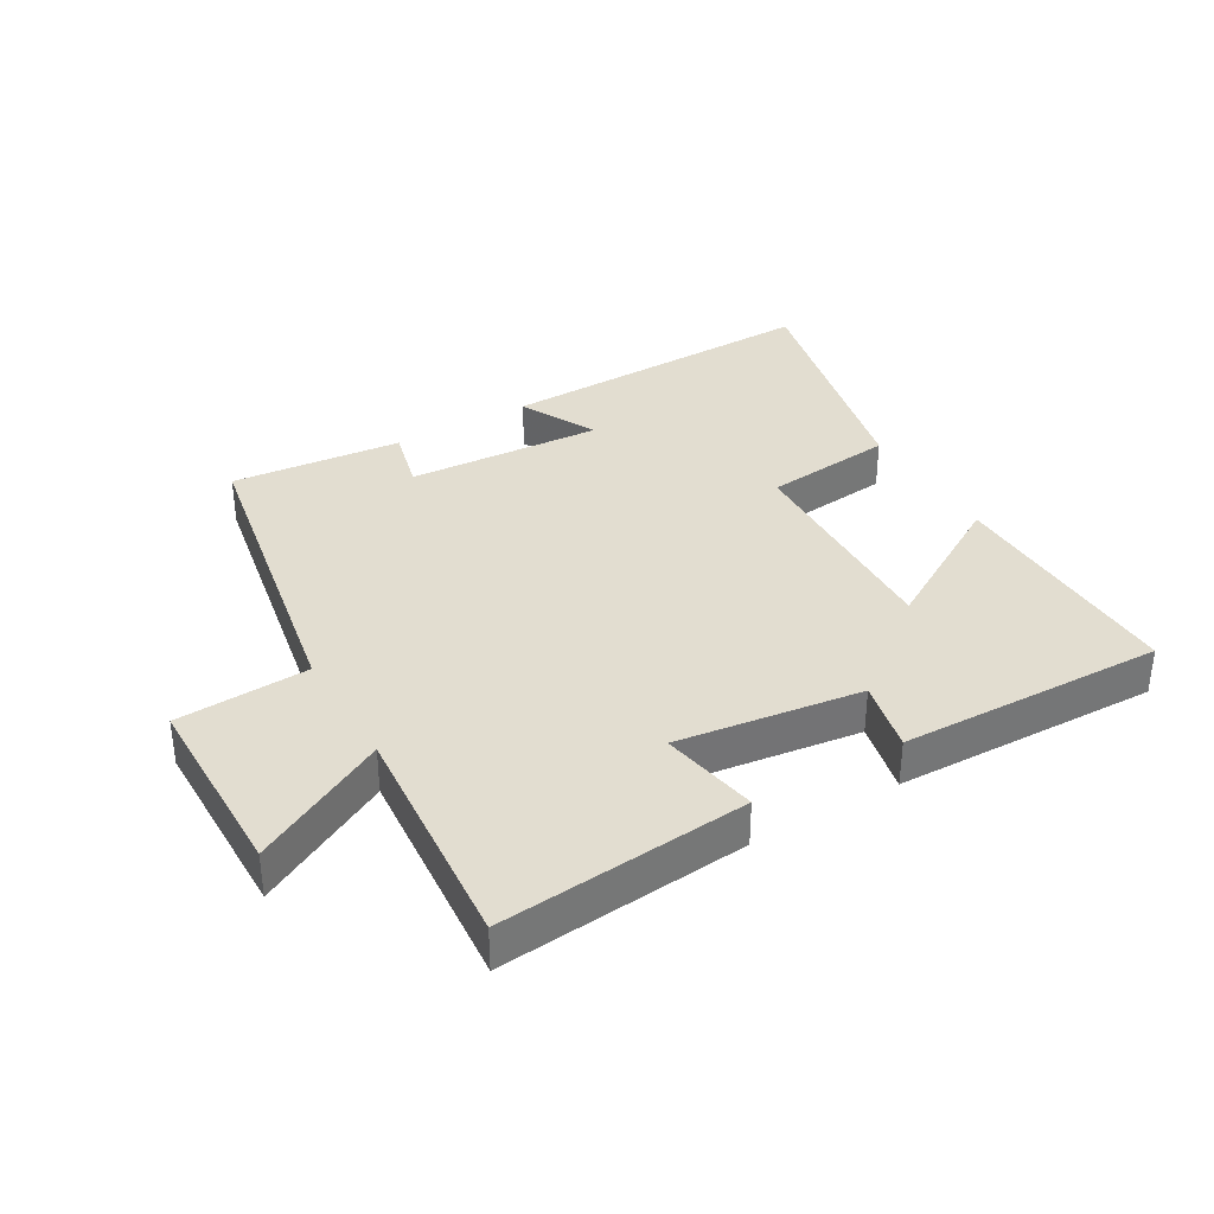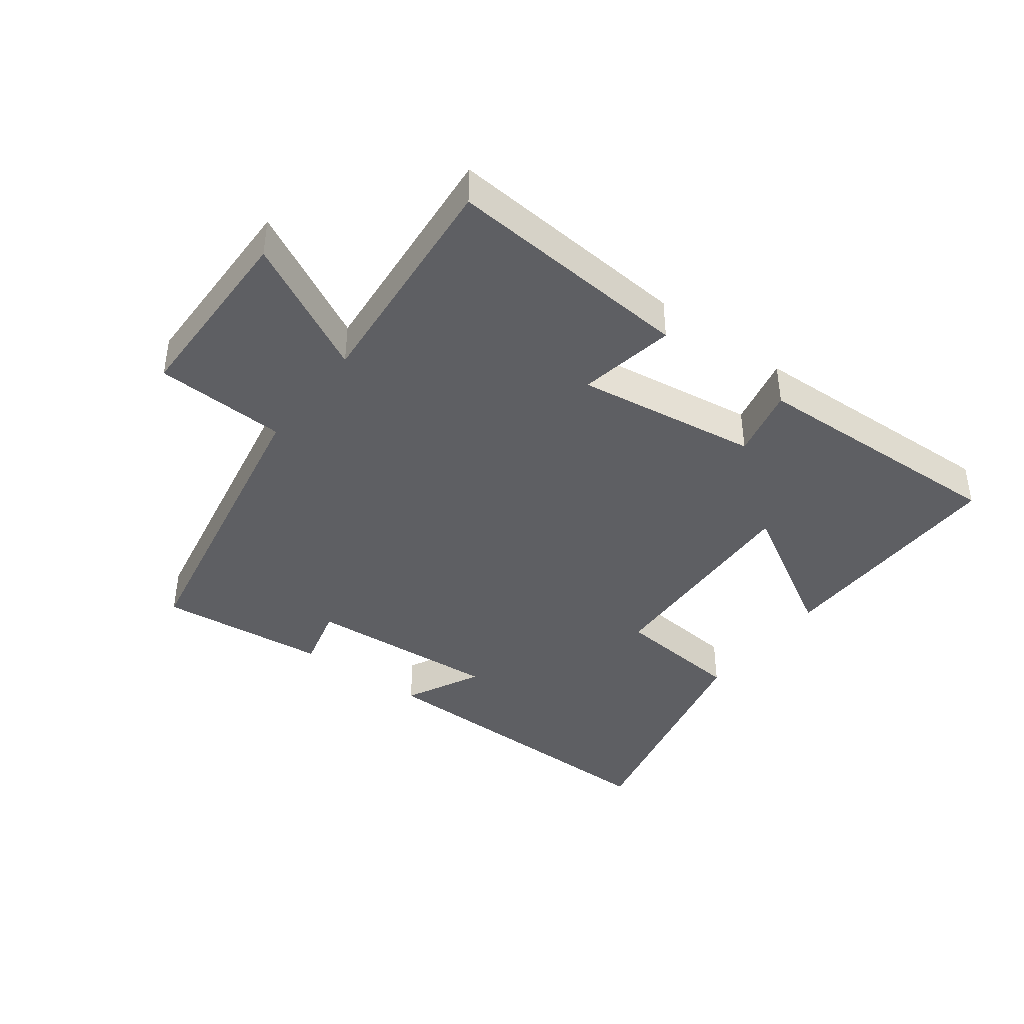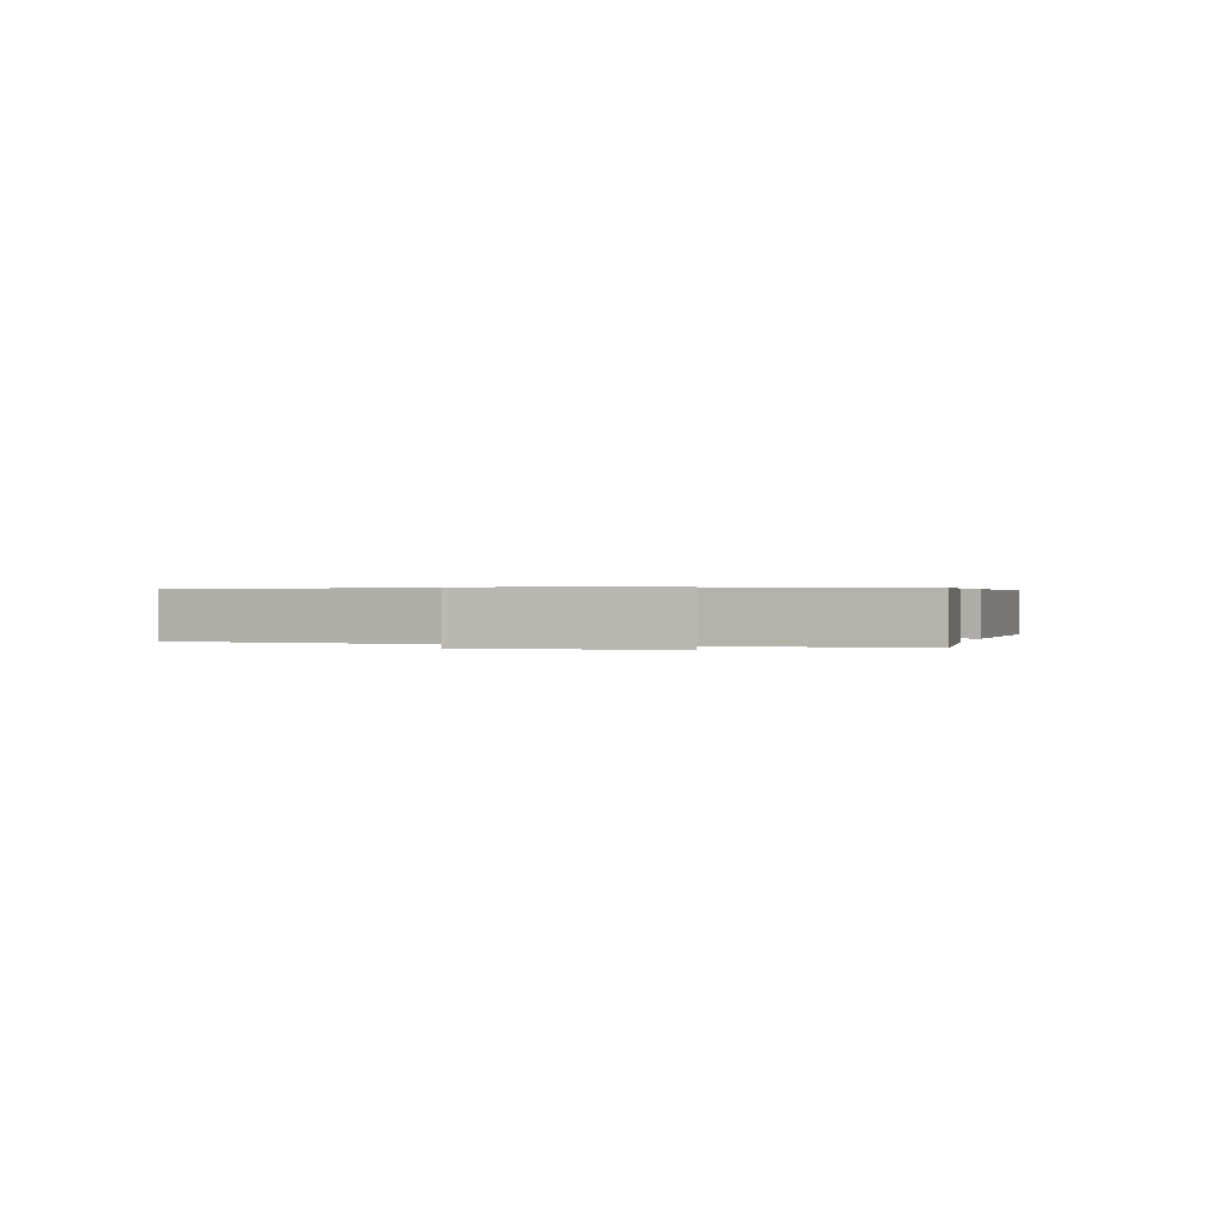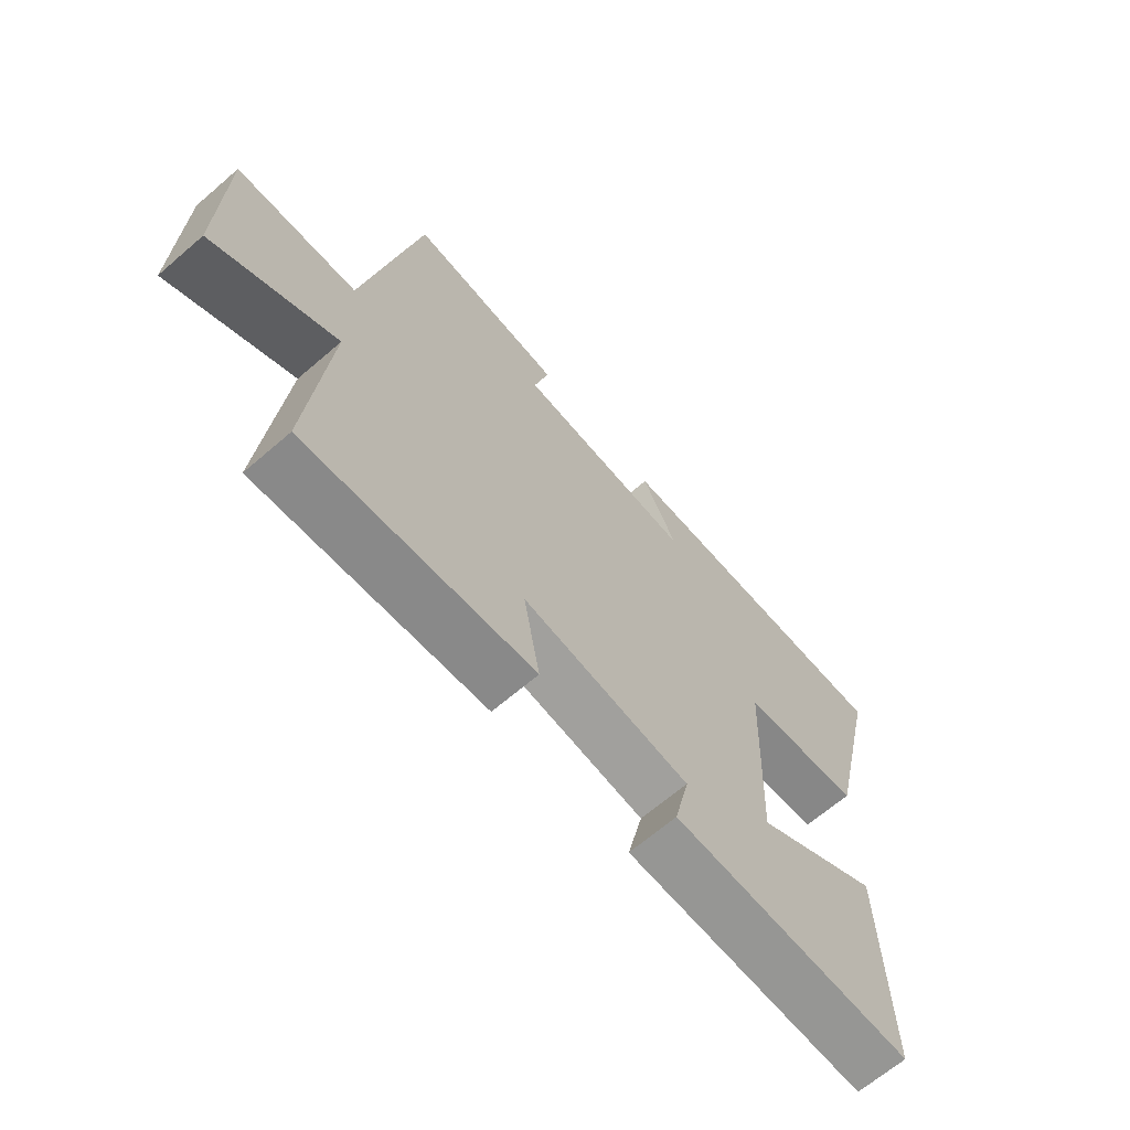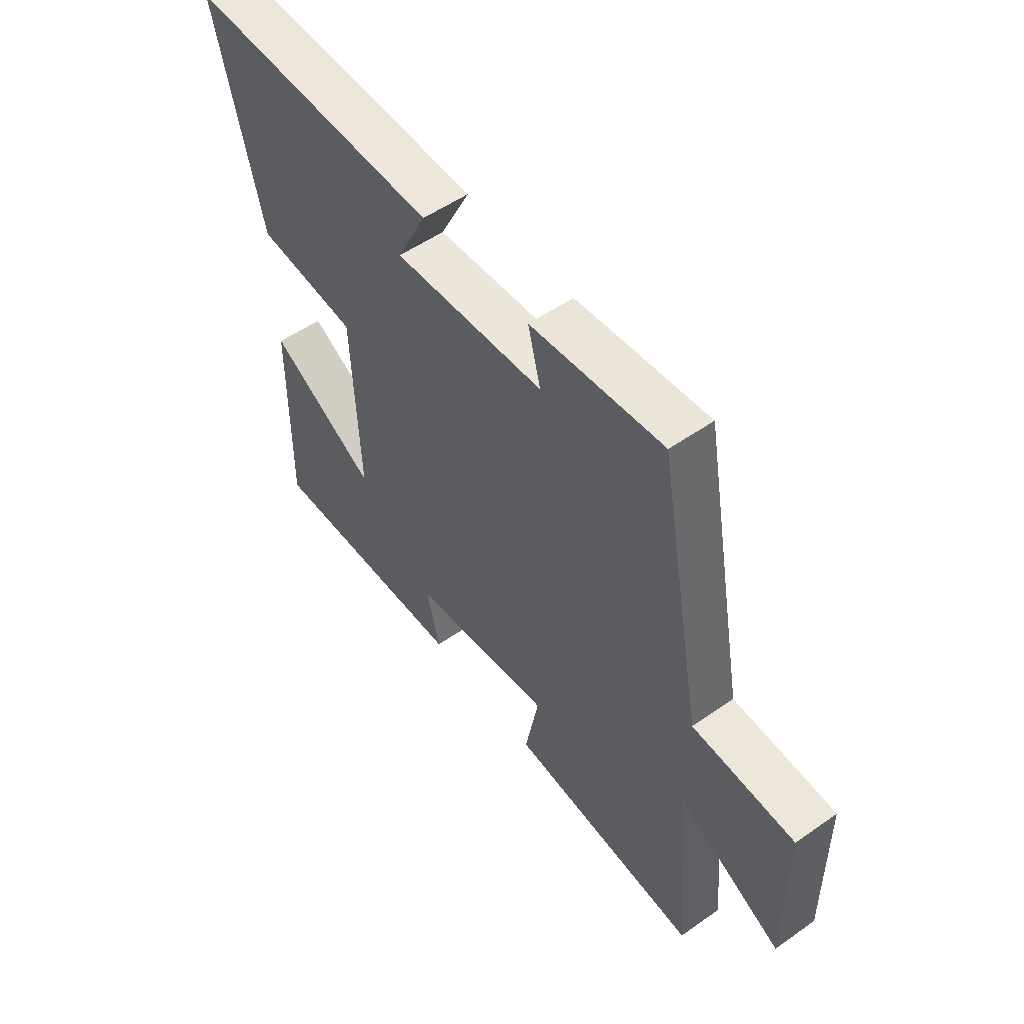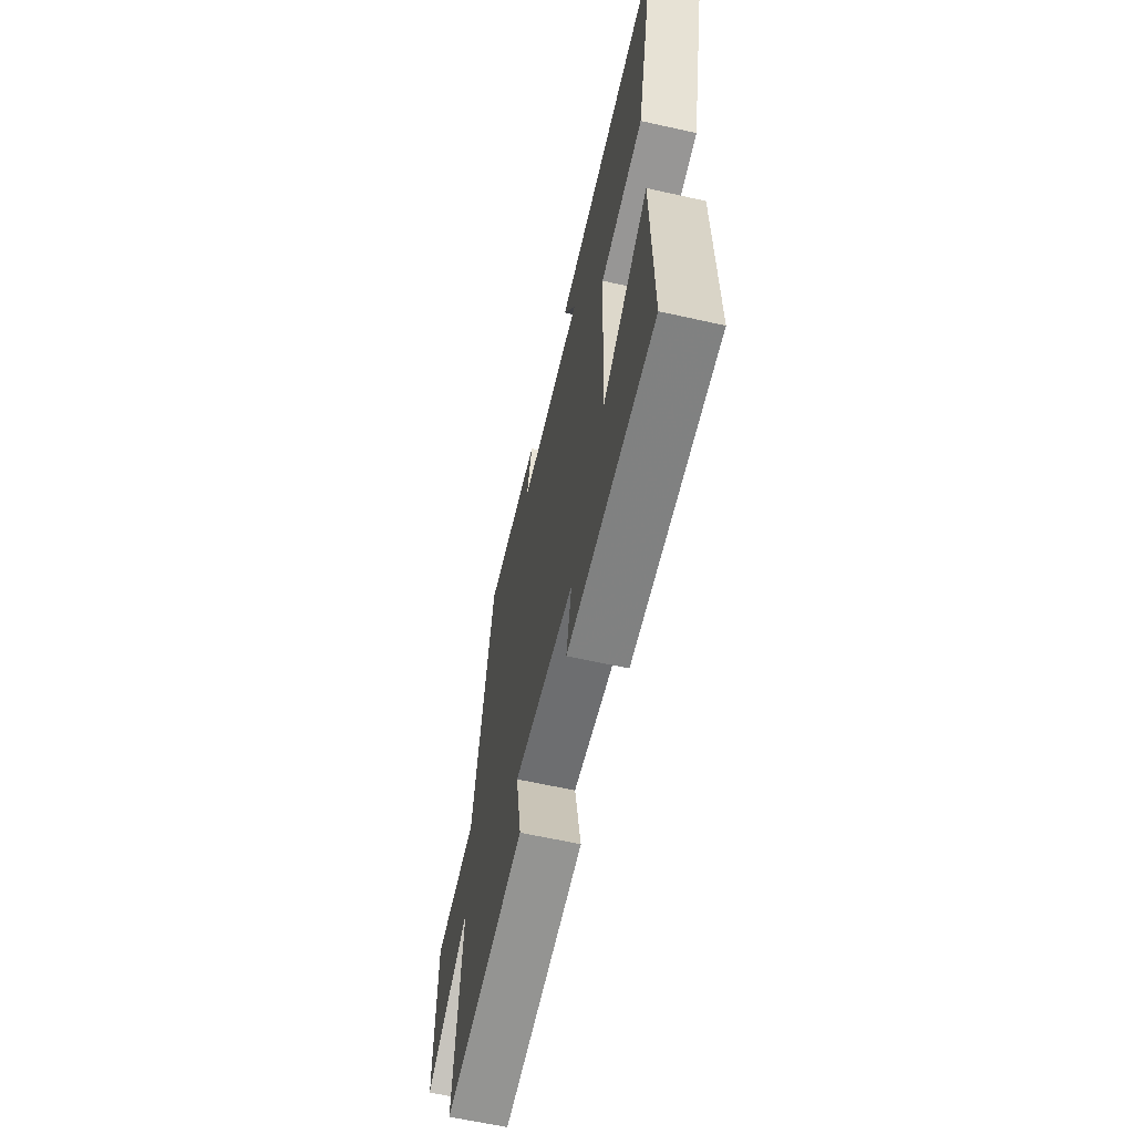
<metadata>
{"format":"obj","ext":"obj","renderer":"f3d","projection":"perspective","resolution":1024,"background":"white","views":[{"elev":35.3,"azim":149.5,"up":"+Y"},{"elev":-40.6,"azim":143.2,"up":"+Y"},{"elev":0.4,"azim":105.5,"up":"+Y"},{"elev":-66.5,"azim":130.8,"up":"+Z"},{"elev":53.7,"azim":53.2,"up":"+Z"},{"elev":-62.1,"azim":-102.8,"up":"+Z"}]}
</metadata>
<code>
v -0.592 0.07 0.509
v -0.081 0.07 0.5
v -0.141 0.07 0.379
v 0.165 0.07 0.399
v 0.139 0.07 0.5
v 0.407 0.07 0.527
v 0.5 0.07 0.032
v 0.707 0.07 0.022
v 0.711 0.07 -0.278
v 0.5 0.07 -0.168
v 0.532 0.07 -0.533
v 0.143 0.07 -0.5
v 0.171 0.07 -0.347
v -0.117 0.07 -0.387
v -0.091 0.07 -0.5
v -0.506 0.07 -0.513
v -0.5 0.07 -0.13
v -0.281 0.07 -0.257
v -0.295 0.07 0.093
v -0.5 0.07 0.114
v -0.592 0 0.509
v -0.081 0 0.5
v -0.141 0 0.379
v 0.165 0 0.399
v 0.139 0 0.5
v 0.407 0 0.527
v 0.5 0 0.032
v 0.707 0 0.022
v 0.711 0 -0.278
v 0.5 0 -0.168
v 0.532 0 -0.533
v 0.143 0 -0.5
v 0.171 0 -0.347
v -0.117 0 -0.387
v -0.091 0 -0.5
v -0.506 0 -0.513
v -0.5 0 -0.13
v -0.281 0 -0.257
v -0.295 0 0.093
v -0.5 0 0.114
f 19 20 1 2
f 15 16 17 18
f 14 15 18 19
f 13 14 19
f 10 11 12 13
f 10 13 19
f 7 8 9 10
f 4 5 6 7
f 3 4 7 10
f 19 2 3
f 3 10 19
f 22 21 40 39
f 38 37 36 35
f 39 38 35 34
f 39 34 33
f 33 32 31 30
f 39 33 30
f 30 29 28 27
f 27 26 25 24
f 30 27 24 23
f 23 22 39
f 39 30 23
f 1 21 22 2
f 2 22 23 3
f 3 23 24 4
f 4 24 25 5
f 5 25 26 6
f 6 26 27 7
f 7 27 28 8
f 8 28 29 9
f 9 29 30 10
f 10 30 31 11
f 11 31 32 12
f 12 32 33 13
f 13 33 34 14
f 14 34 35 15
f 15 35 36 16
f 16 36 37 17
f 17 37 38 18
f 18 38 39 19
f 19 39 40 20
f 20 40 21 1

</code>
